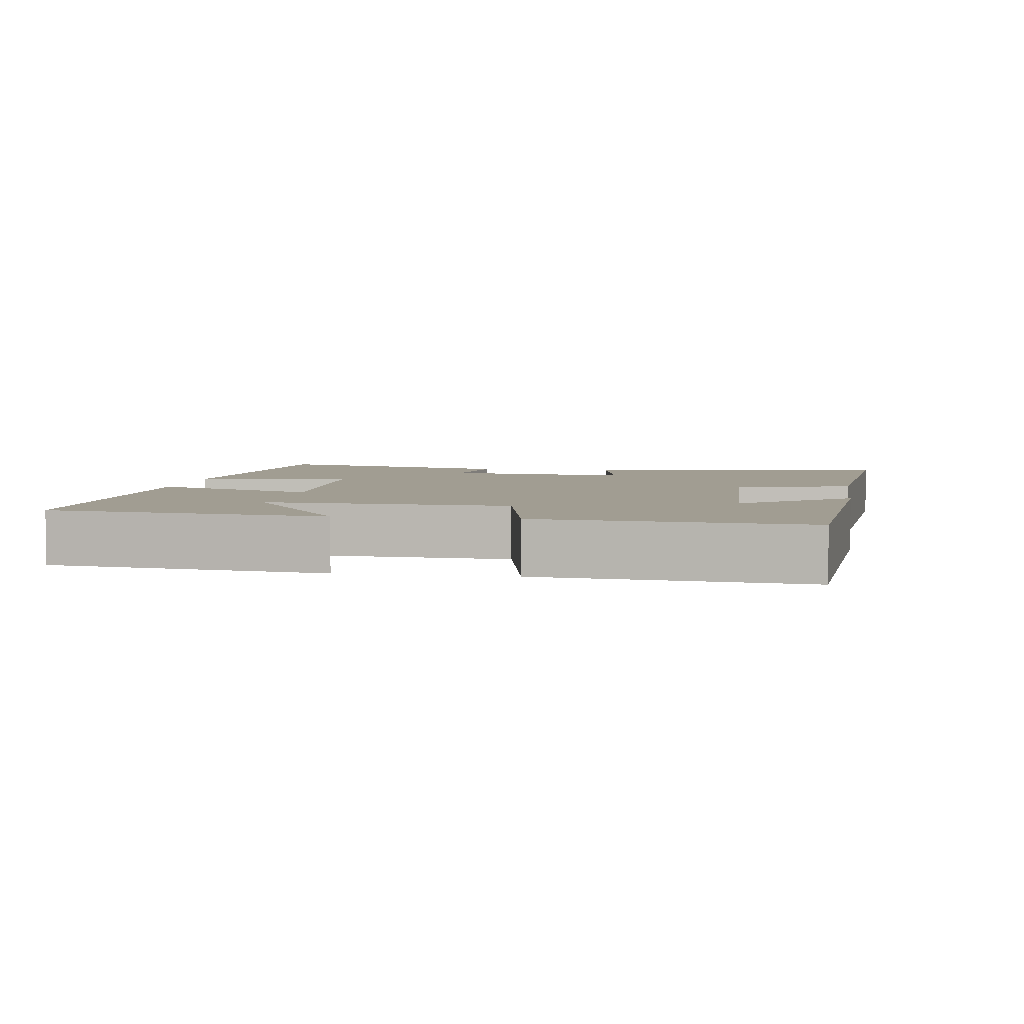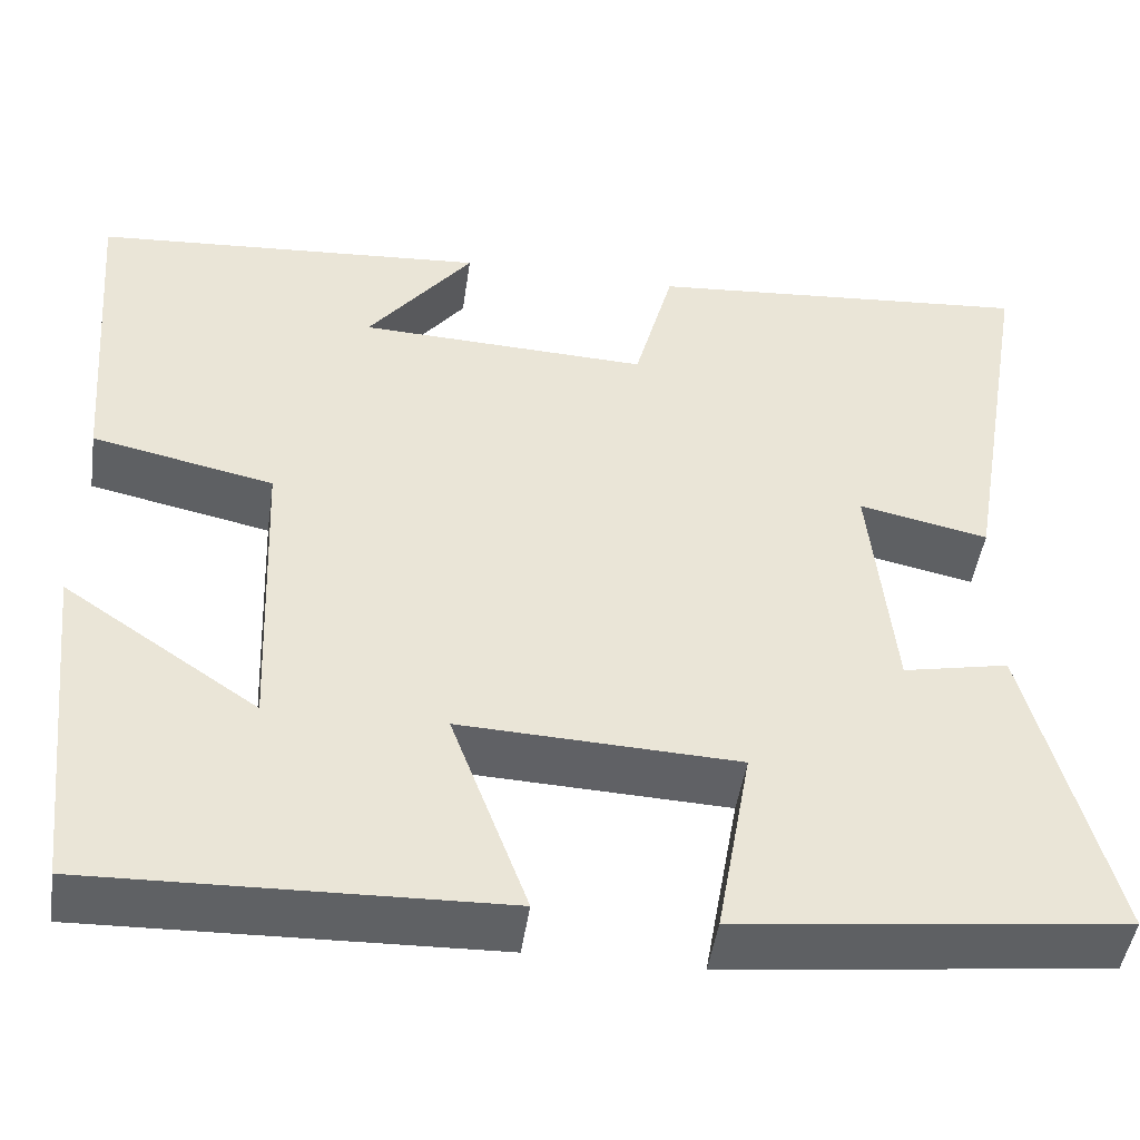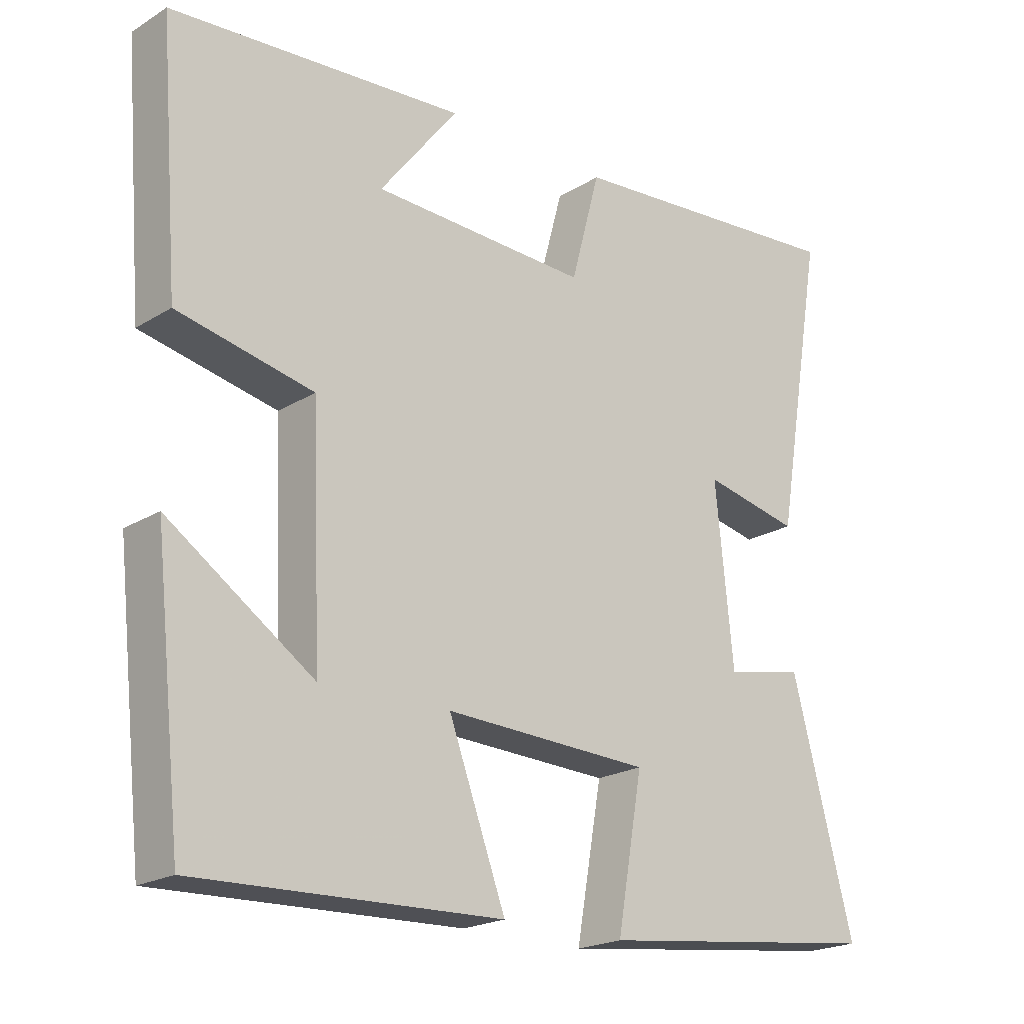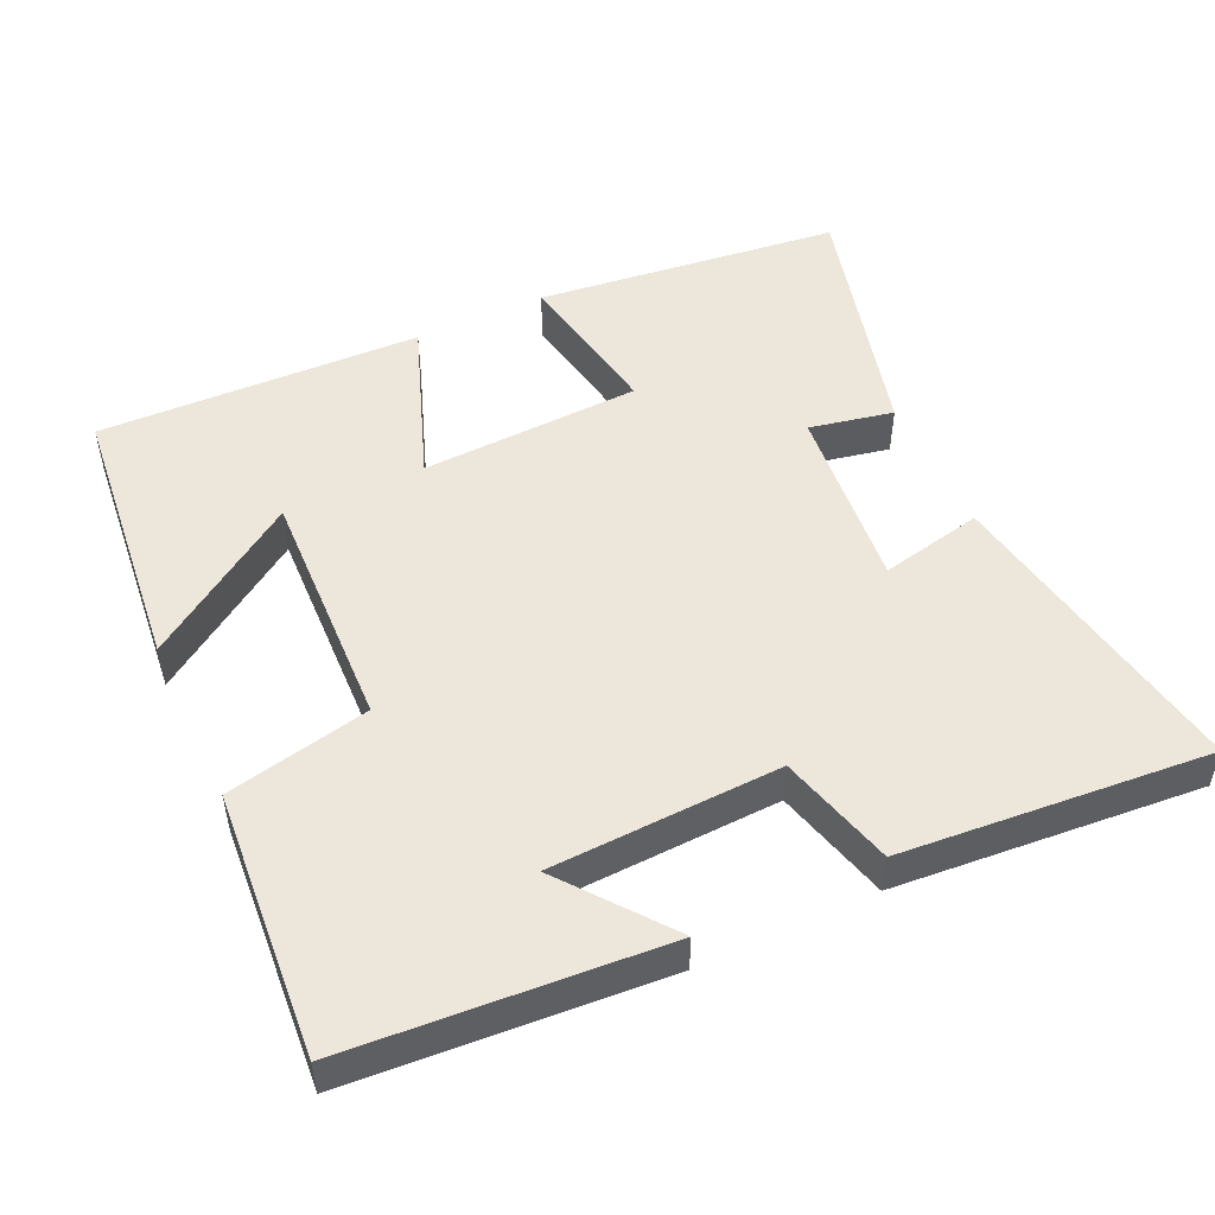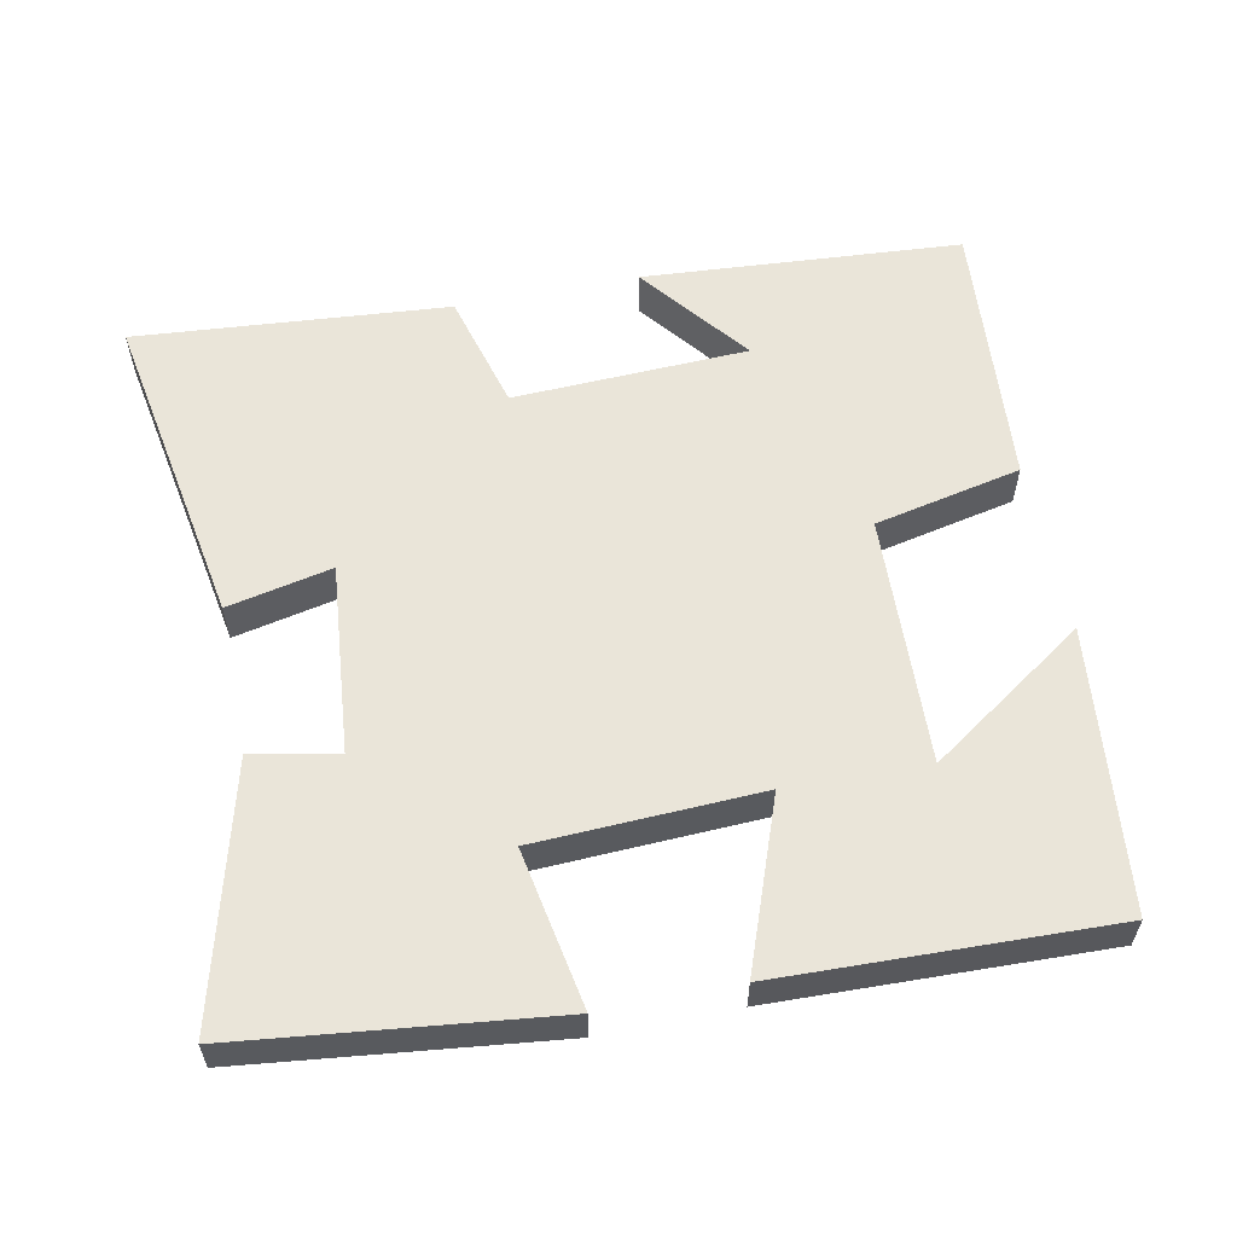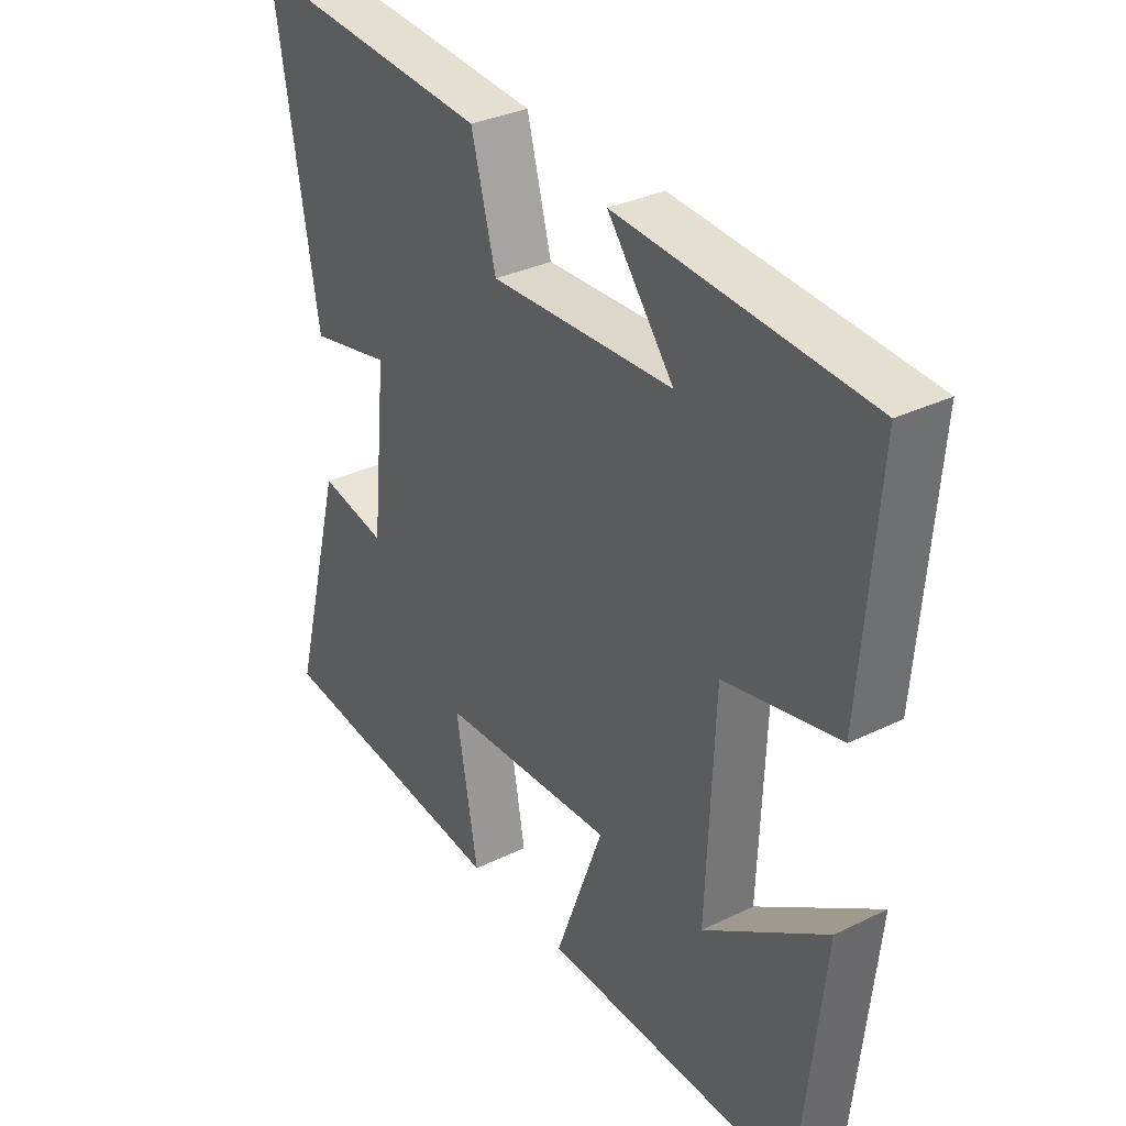
<metadata>
{"format":"obj","ext":"obj","renderer":"f3d","projection":"perspective","resolution":1024,"background":"white","views":[{"elev":4.6,"azim":-81.4,"up":"+Y"},{"elev":-47.0,"azim":-8.3,"up":"+Z"},{"elev":-20.8,"azim":-42.3,"up":"+Z"},{"elev":50.4,"azim":-25.1,"up":"+Y"},{"elev":58.5,"azim":168.4,"up":"+Y"},{"elev":32.6,"azim":-124.1,"up":"+Z"}]}
</metadata>
<code>
v -0.529 0.07 0.468
v -0.097 0.07 0.5
v -0.212 0.07 0.352
v 0.106 0.07 0.34
v 0.149 0.07 0.5
v 0.574 0.07 0.536
v 0.5 0.07 0.1
v 0.358 0.07 0.13
v 0.384 0.07 -0.128
v 0.5 0.07 -0.104
v 0.591 0.07 -0.45
v 0.17 0.07 -0.5
v 0.208 0.07 -0.285
v -0.096 0.07 -0.273
v -0.012 0.07 -0.5
v -0.459 0.07 -0.515
v -0.5 0.07 -0.134
v -0.287 0.07 -0.278
v -0.301 0.07 0.06
v -0.5 0.07 0.102
v -0.529 0 0.468
v -0.097 0 0.5
v -0.212 0 0.352
v 0.106 0 0.34
v 0.149 0 0.5
v 0.574 0 0.536
v 0.5 0 0.1
v 0.358 0 0.13
v 0.384 0 -0.128
v 0.5 0 -0.104
v 0.591 0 -0.45
v 0.17 0 -0.5
v 0.208 0 -0.285
v -0.096 0 -0.273
v -0.012 0 -0.5
v -0.459 0 -0.515
v -0.5 0 -0.134
v -0.287 0 -0.278
v -0.301 0 0.06
v -0.5 0 0.102
f 19 20 1
f 15 16 17 18
f 14 15 18 19
f 13 14 19 1
f 11 12 13
f 10 11 13
f 9 10 13
f 8 9 13 1
f 6 7 8
f 5 6 8
f 4 5 8
f 3 4 8
f 1 2 3
f 1 3 8
f 21 40 39
f 38 37 36 35
f 39 38 35 34
f 21 39 34 33
f 33 32 31
f 33 31 30
f 33 30 29
f 21 33 29 28
f 28 27 26
f 28 26 25
f 28 25 24
f 28 24 23
f 23 22 21
f 28 23 21
f 1 21 22 2
f 2 22 23 3
f 3 23 24 4
f 4 24 25 5
f 5 25 26 6
f 6 26 27 7
f 7 27 28 8
f 8 28 29 9
f 9 29 30 10
f 10 30 31 11
f 11 31 32 12
f 12 32 33 13
f 13 33 34 14
f 14 34 35 15
f 15 35 36 16
f 16 36 37 17
f 17 37 38 18
f 18 38 39 19
f 19 39 40 20
f 20 40 21 1

</code>
